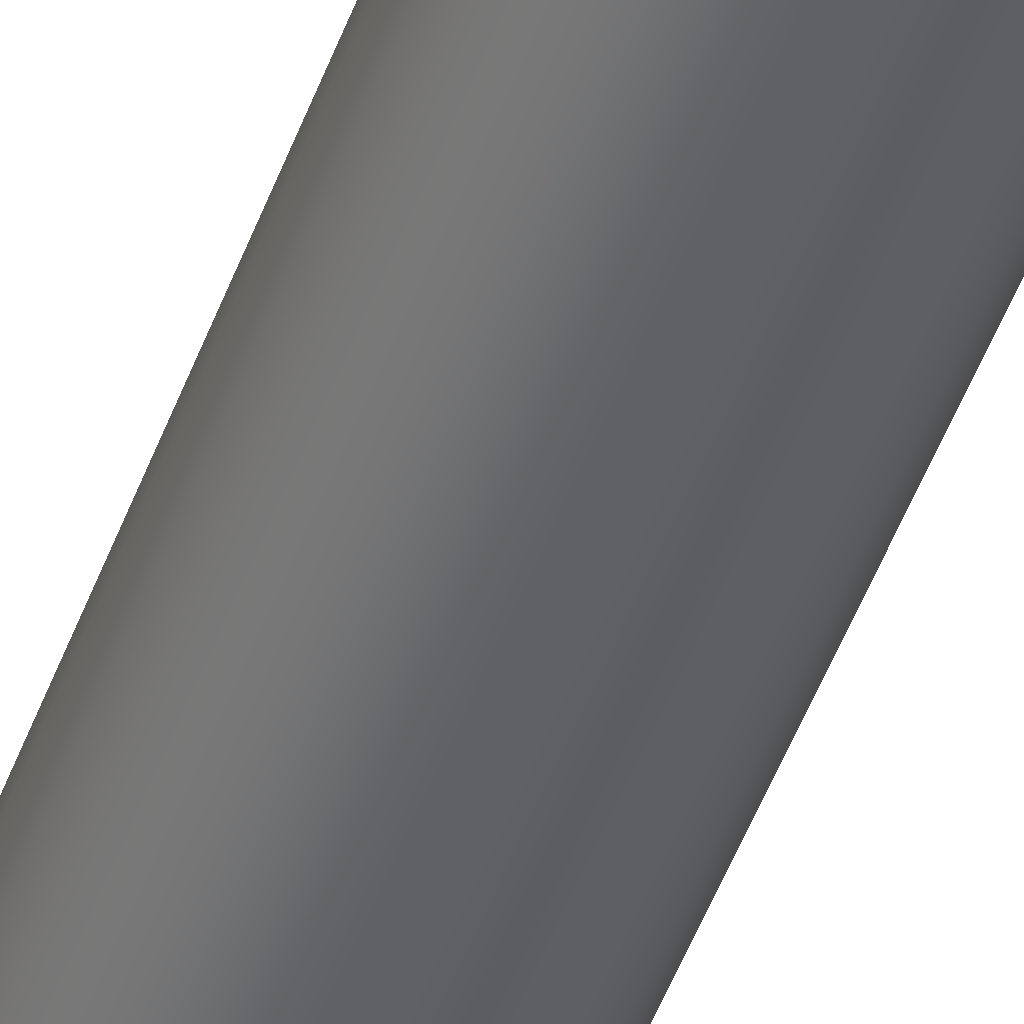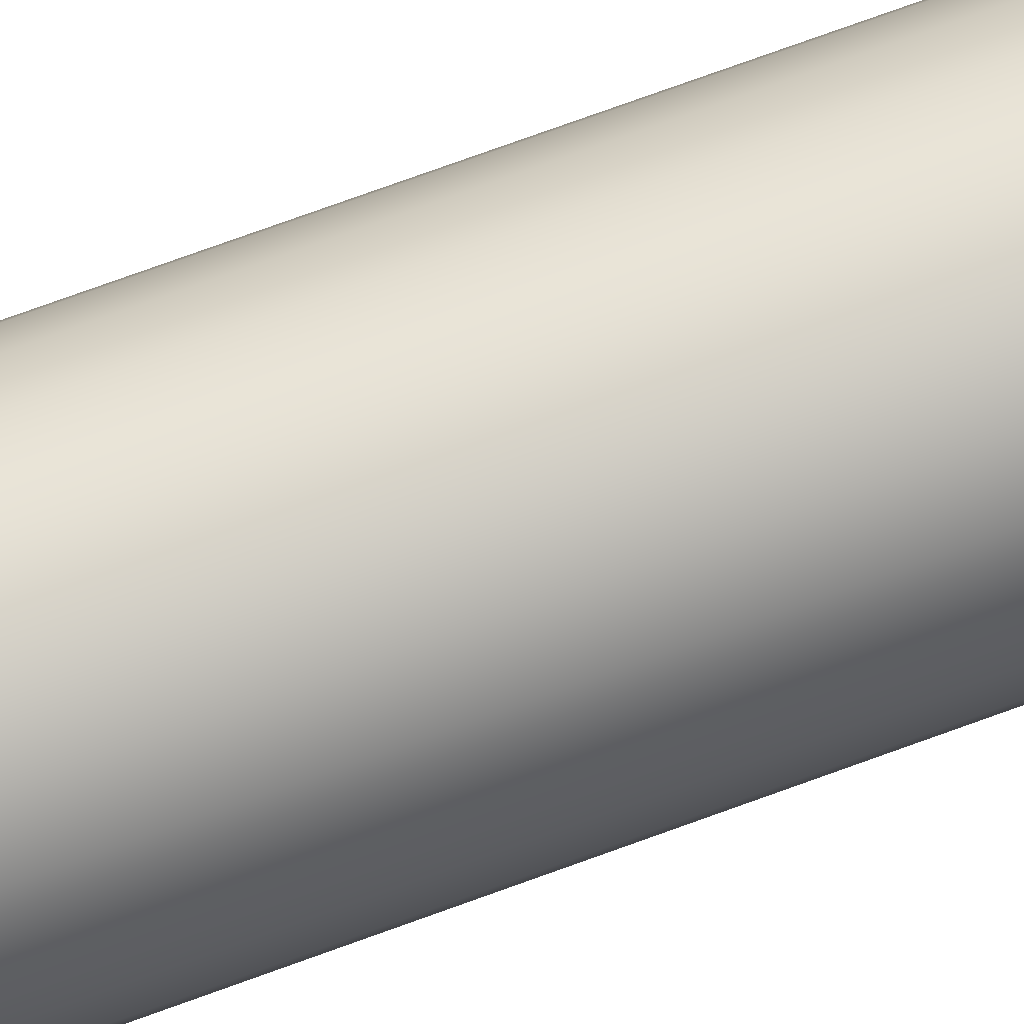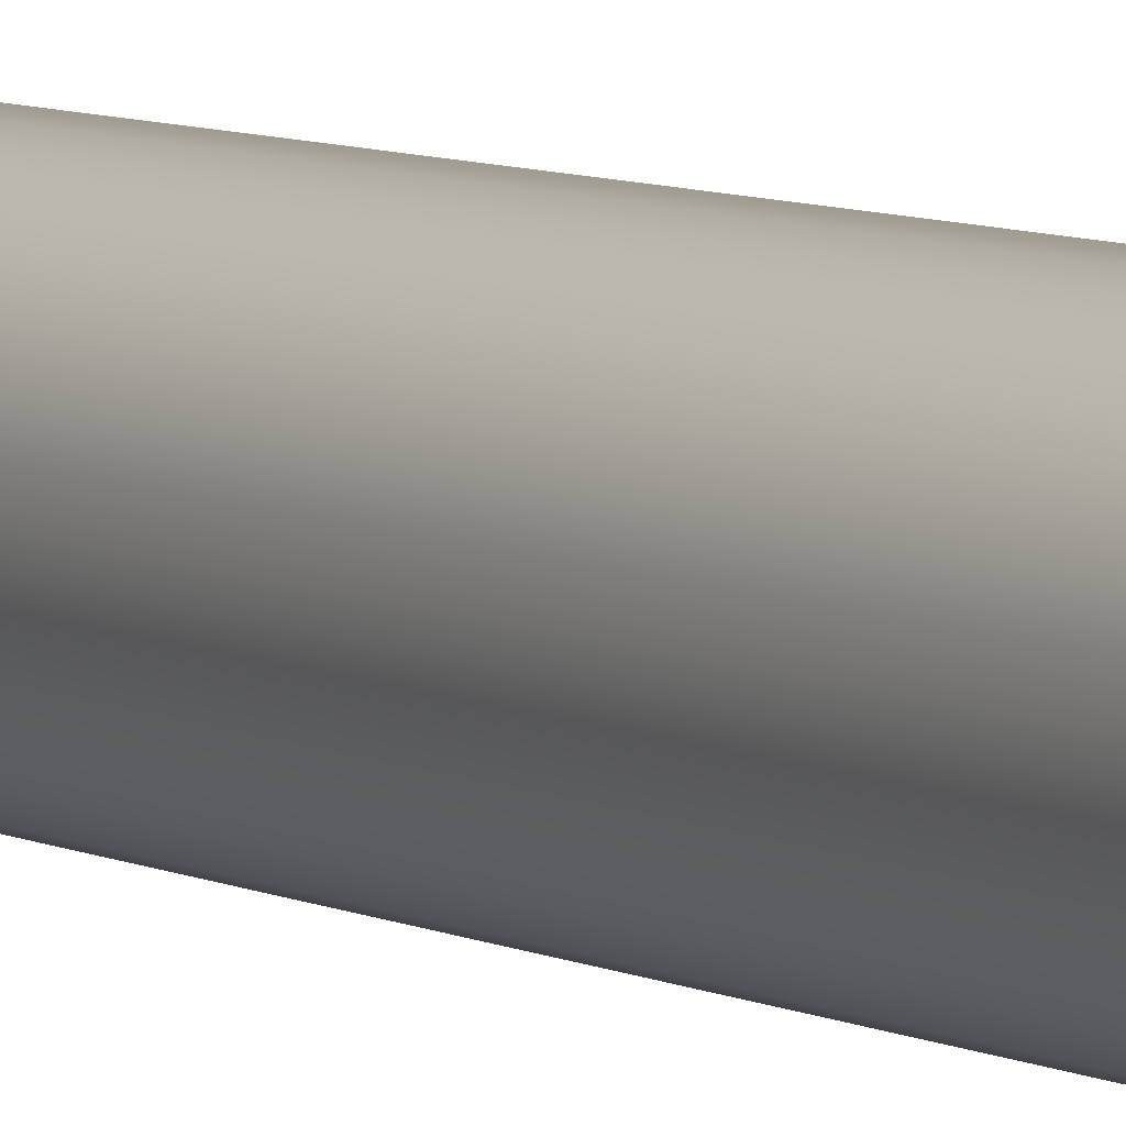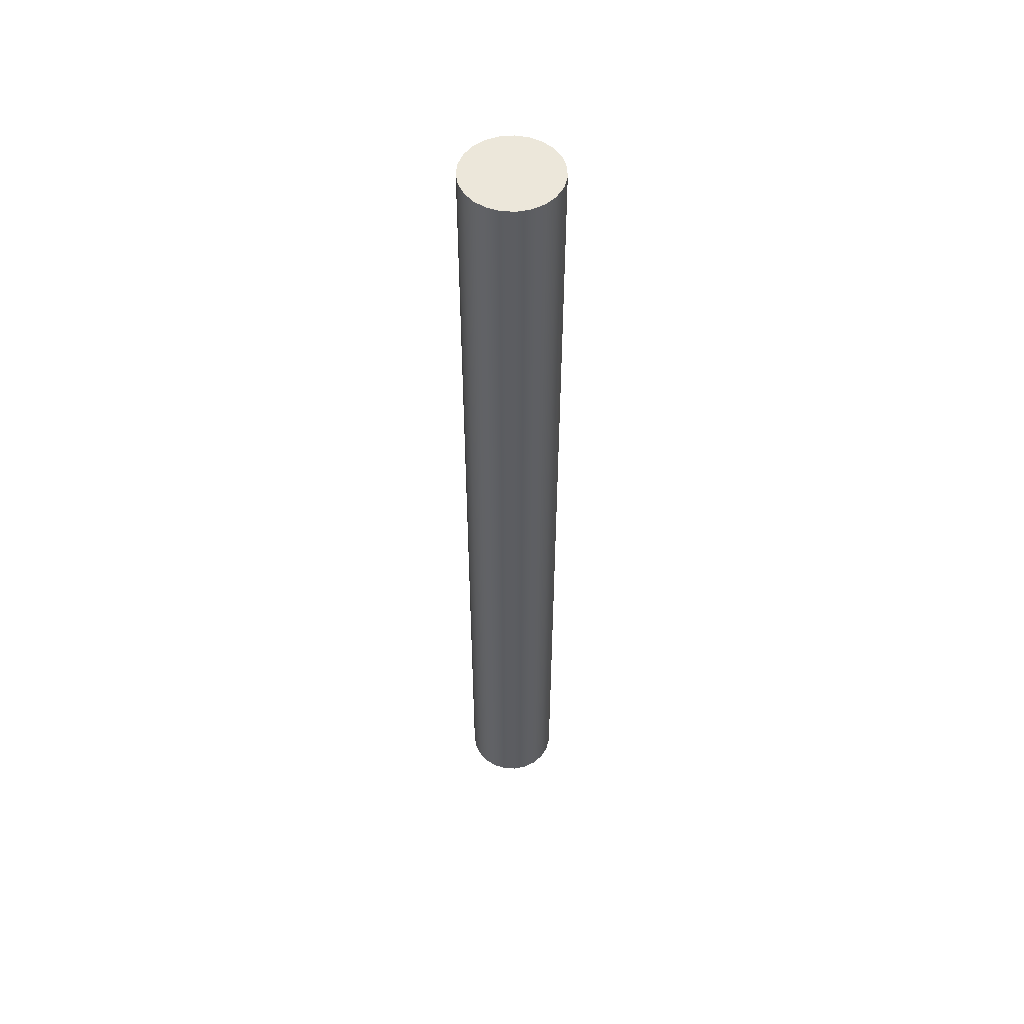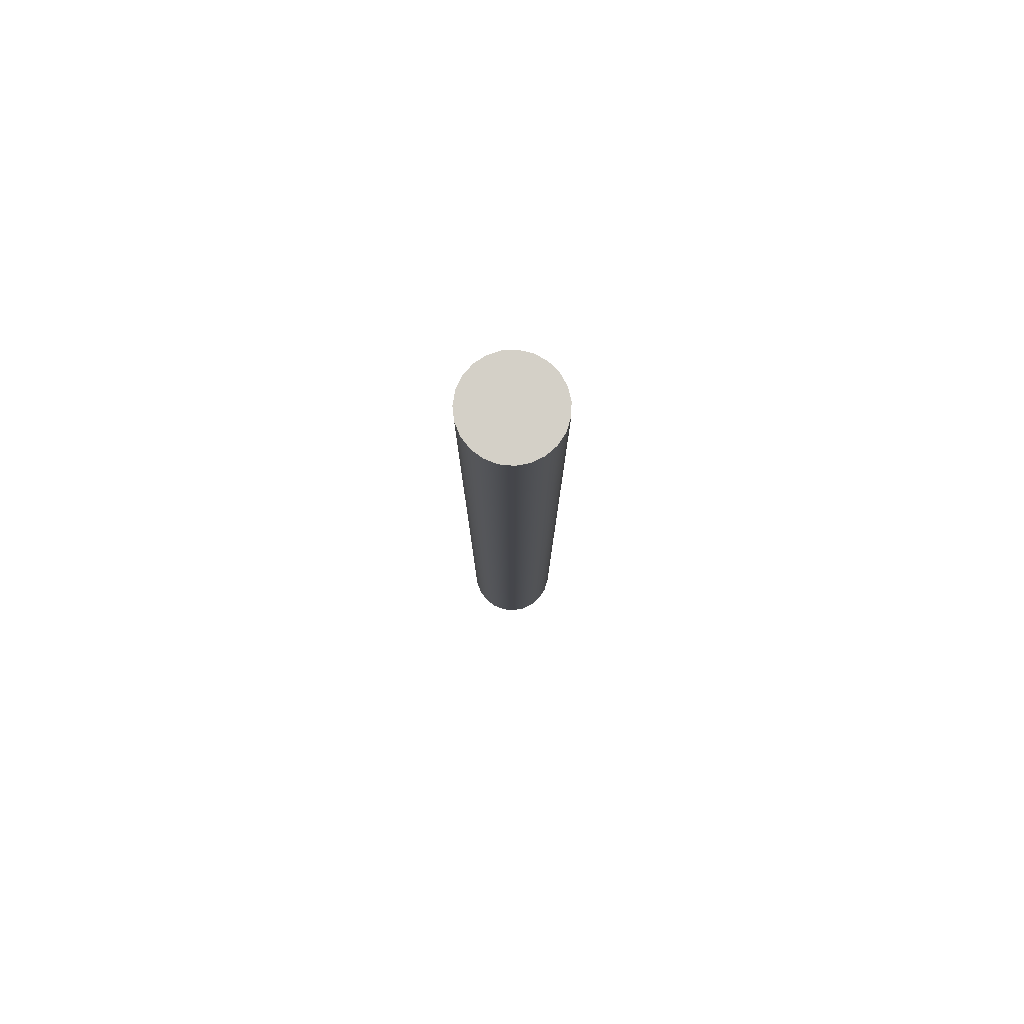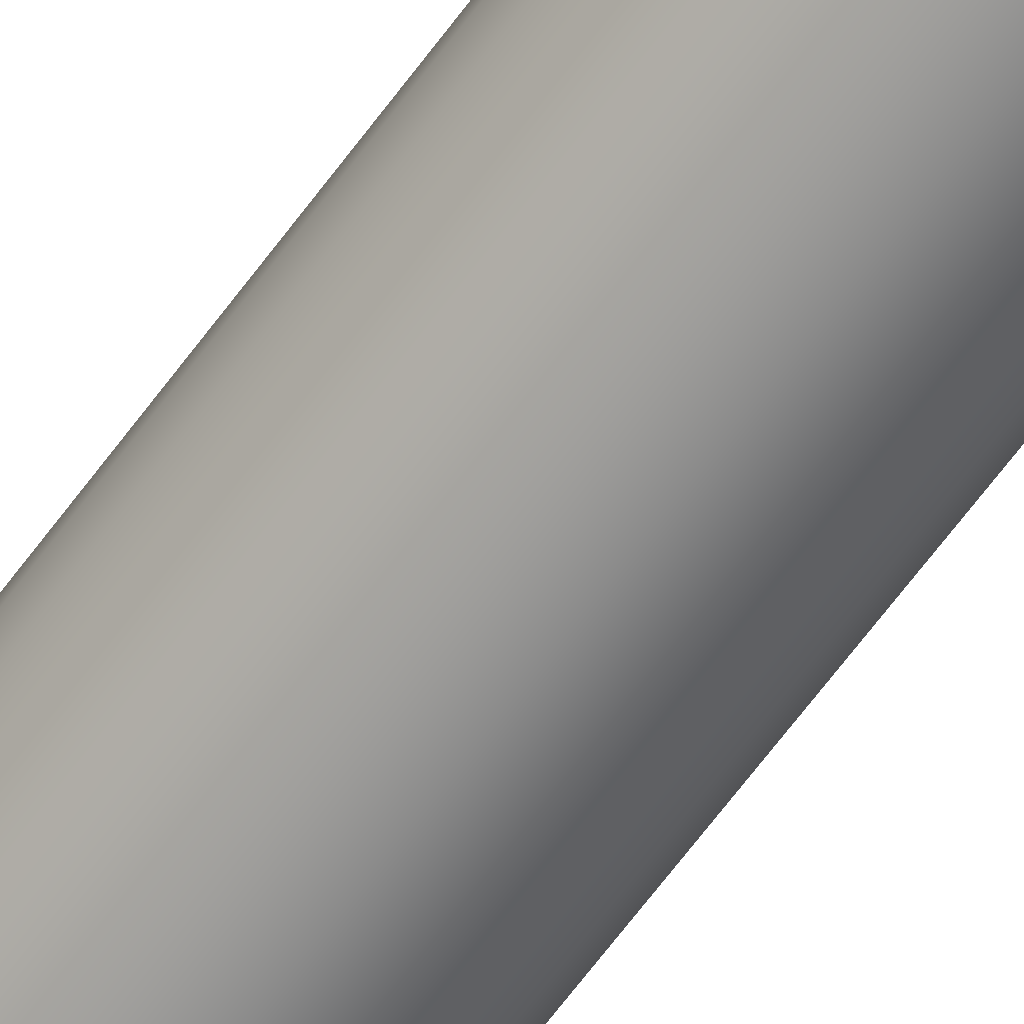
<metadata>
{"format":"obj","ext":"obj","renderer":"f3d","projection":"perspective","resolution":1024,"background":"white","views":[{"elev":-48.4,"azim":-19.5,"up":"+Z"},{"elev":68.2,"azim":69.3,"up":"+Z"},{"elev":5.3,"azim":-28.0,"up":"+Z"},{"elev":52.9,"azim":-126.3,"up":"+Y"},{"elev":79.9,"azim":48.5,"up":"+Y"},{"elev":-65.7,"azim":-36.4,"up":"+Z"}]}
</metadata>
<code>
v -2 40 2.449e-16
v -1.926 40 0.5396
v -1.709 40 1.039
v -1.365 40 1.462
v -0.9201 40 1.776
v -0.4069 40 1.958
v 0.1365 40 1.995
v 0.6698 40 1.885
v 1.153 40 1.634
v 1.551 40 1.262
v 1.834 40 0.7968
v 1.981 40 0.2723
v 1.981 40 -0.2723
v 1.834 40 -0.7968
v 1.551 40 -1.262
v 1.153 40 -1.634
v 0.6698 40 -1.885
v 0.1365 40 -1.995
v -0.4069 40 -1.958
v -0.9201 40 -1.776
v -1.365 40 -1.462
v -1.709 40 -1.039
v -1.926 40 -0.5396
v -2 40 2.449e-16
v -1.926 40 -0.5396
v -1.709 40 -1.039
v -1.365 40 -1.462
v -0.9201 40 -1.776
v -0.4069 40 -1.958
v 0.1365 40 -1.995
v 0.6698 40 -1.885
v 1.153 40 -1.634
v 1.551 40 -1.262
v 1.834 40 -0.7968
v 1.981 40 -0.2723
v 1.981 40 0.2723
v 1.834 40 0.7968
v 1.551 40 1.262
v 1.153 40 1.634
v 0.6698 40 1.885
v 0.1365 40 1.995
v -0.4069 40 1.958
v -0.9201 40 1.776
v -1.365 40 1.462
v -1.709 40 1.039
v -1.926 40 0.5396
v -2 0 2.449e-16
v -1.926 0 0.5396
v -1.709 0 1.039
v -1.365 0 1.462
v -0.9201 0 1.776
v -0.4069 0 1.958
v 0.1365 0 1.995
v 0.6698 0 1.885
v 1.153 0 1.634
v 1.551 0 1.262
v 1.834 0 0.7968
v 1.981 0 0.2723
v 1.981 0 -0.2723
v 1.834 0 -0.7968
v 1.551 0 -1.262
v 1.153 0 -1.634
v 0.6698 0 -1.885
v 0.1365 0 -1.995
v -0.4069 0 -1.958
v -0.9201 0 -1.776
v -1.365 0 -1.462
v -1.709 0 -1.039
v -1.926 0 -0.5396
v -2 0 2.449e-16
v -2 40 2.449e-16
v -2 0 2.449e-16
v -1.926 0 -0.5396
v -1.709 0 -1.039
v -1.365 0 -1.462
v -0.9201 0 -1.776
v -0.4069 0 -1.958
v 0.1365 0 -1.995
v 0.6698 0 -1.885
v 1.153 0 -1.634
v 1.551 0 -1.262
v 1.834 0 -0.7968
v 1.981 0 -0.2723
v 1.981 0 0.2723
v 1.834 0 0.7968
v 1.551 0 1.262
v 1.153 0 1.634
v 0.6698 0 1.885
v 0.1365 0 1.995
v -0.4069 0 1.958
v -0.9201 0 1.776
v -1.365 0 1.462
v -1.709 0 1.039
v -1.926 0 0.5396
f 1 2 23
f 23 2 22
f 22 2 3
f 22 3 21
f 21 3 4
f 21 4 20
f 20 4 5
f 20 5 19
f 19 5 6
f 19 6 18
f 18 6 17
f 17 6 16
f 16 6 15
f 15 6 14
f 14 6 13
f 13 6 12
f 12 6 11
f 11 6 10
f 10 6 9
f 9 6 8
f 8 6 7
f 25 69 24
f 24 69 70
f 71 47 46
f 46 47 48
f 46 48 45
f 45 48 49
f 45 49 44
f 44 49 50
f 44 50 43
f 43 50 51
f 43 51 42
f 42 51 52
f 42 52 41
f 41 52 53
f 41 53 40
f 40 53 54
f 40 54 39
f 39 54 55
f 39 55 38
f 38 55 56
f 38 56 37
f 37 56 57
f 37 57 36
f 36 57 58
f 36 58 35
f 35 58 59
f 35 59 34
f 34 59 60
f 34 60 33
f 33 60 61
f 33 61 32
f 32 61 62
f 32 62 31
f 31 62 63
f 31 63 30
f 30 63 64
f 30 64 29
f 29 64 65
f 29 65 28
f 28 65 66
f 28 66 27
f 27 66 67
f 27 67 26
f 26 67 68
f 26 68 25
f 25 68 69
f 72 73 94
f 94 73 74
f 94 74 93
f 93 74 75
f 93 75 92
f 92 75 76
f 92 76 91
f 91 76 77
f 91 77 90
f 90 77 78
f 90 78 79
f 79 80 90
f 90 80 81
f 90 81 82
f 82 83 90
f 90 83 84
f 90 84 85
f 85 86 90
f 90 86 87
f 90 87 88
f 88 89 90

</code>
